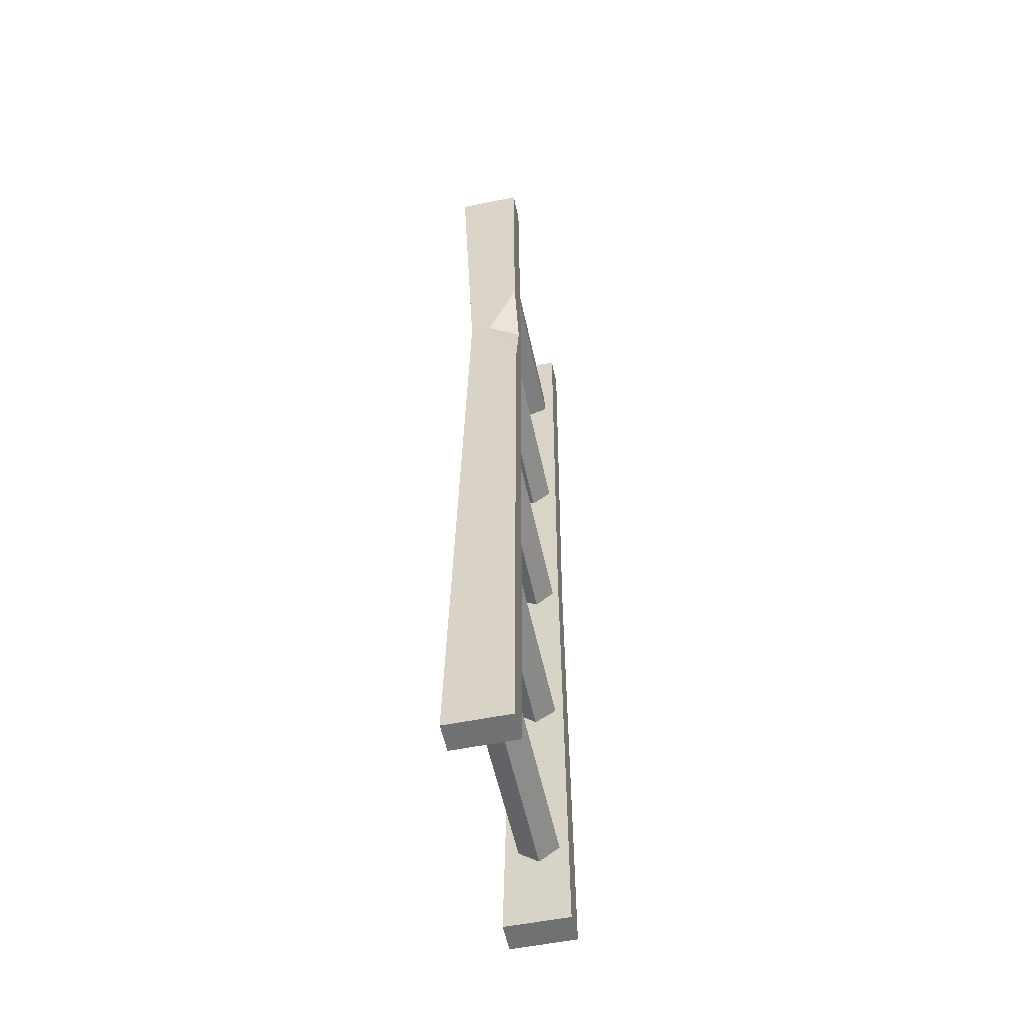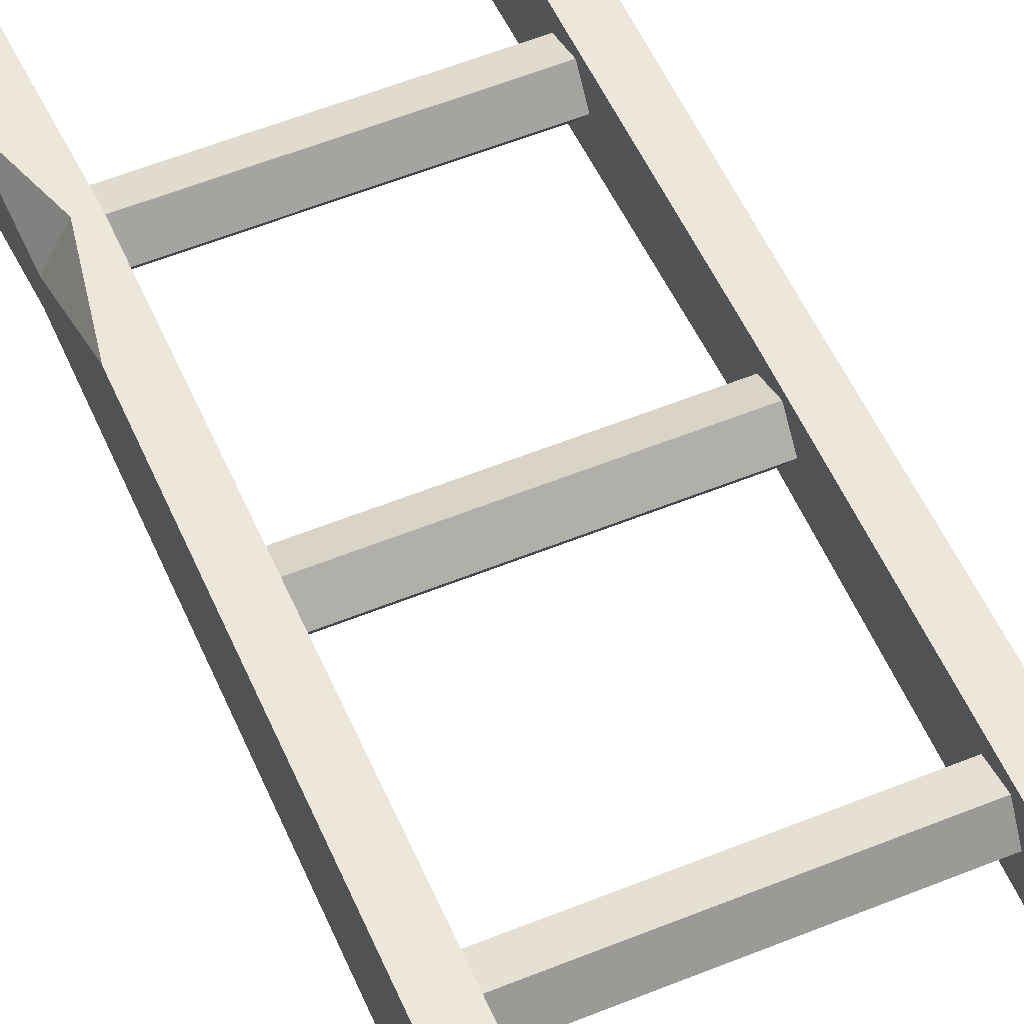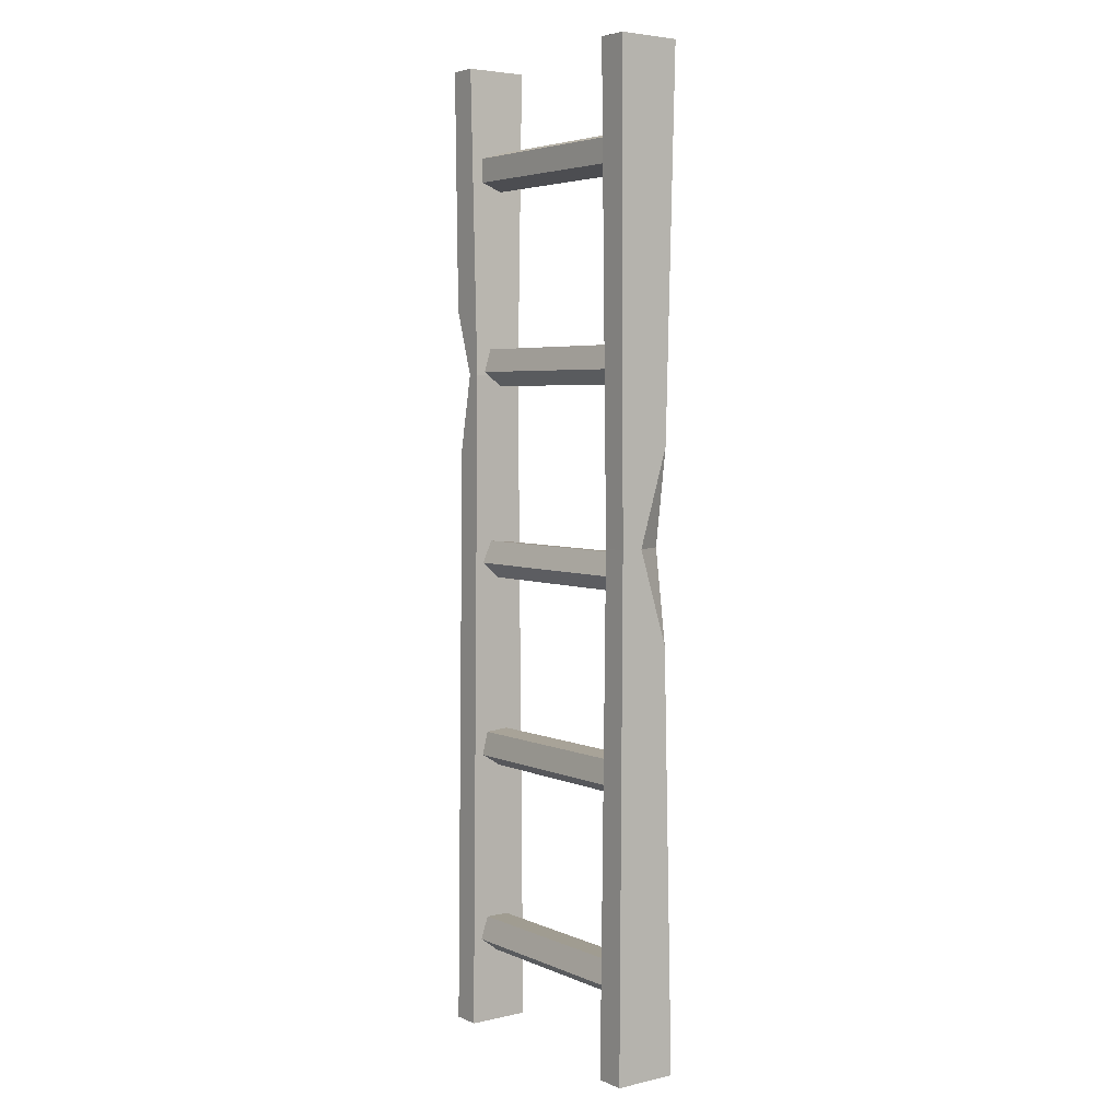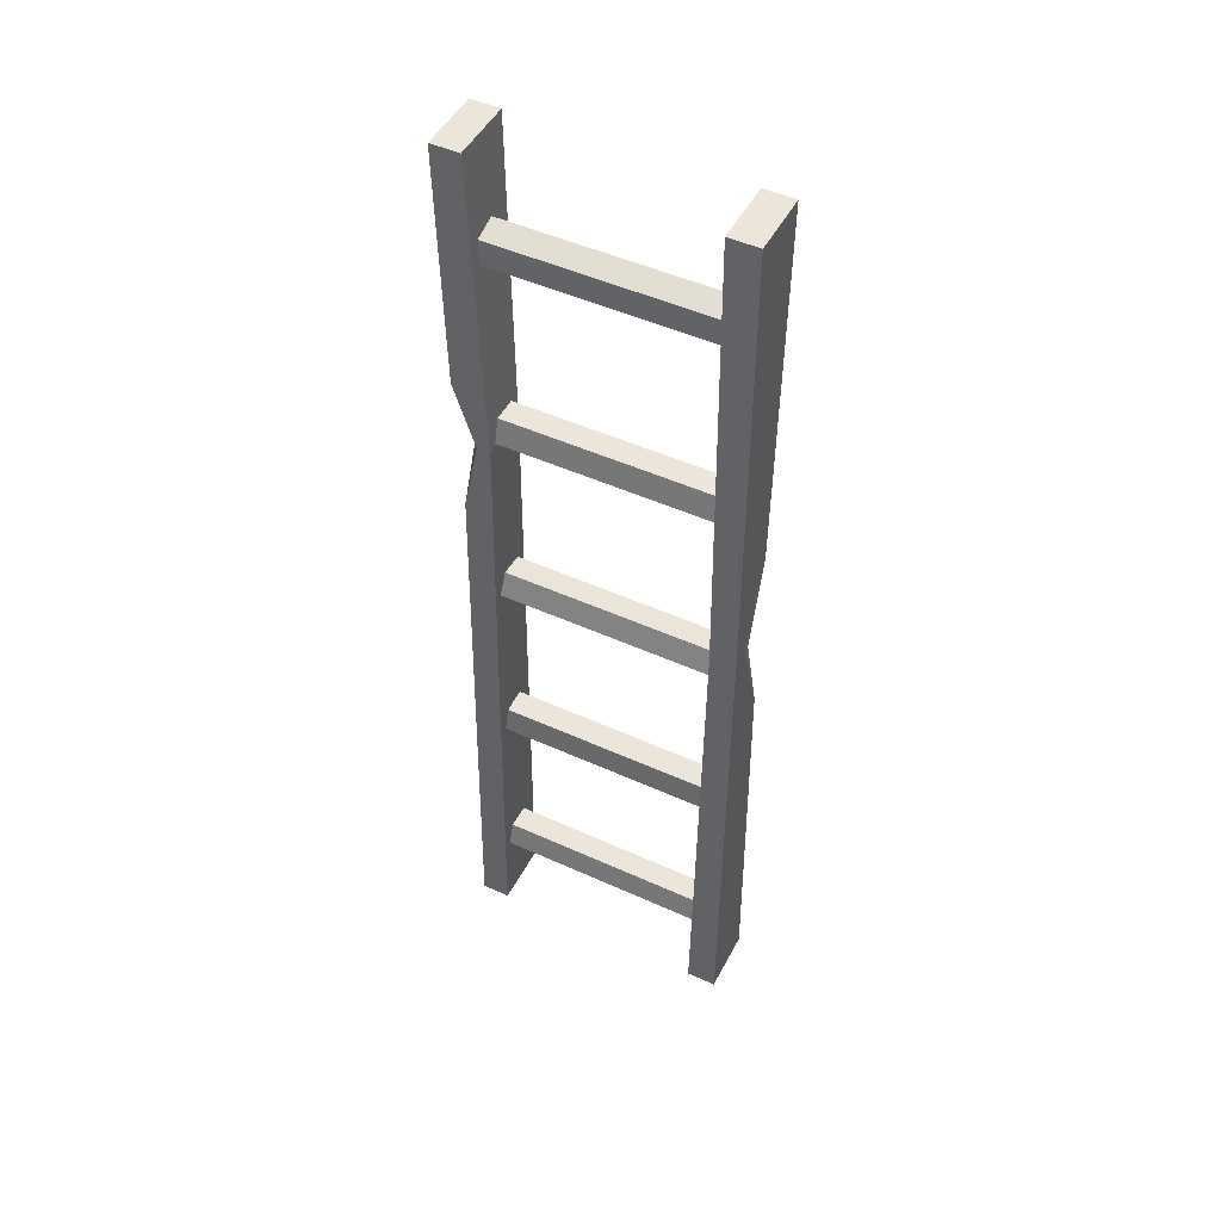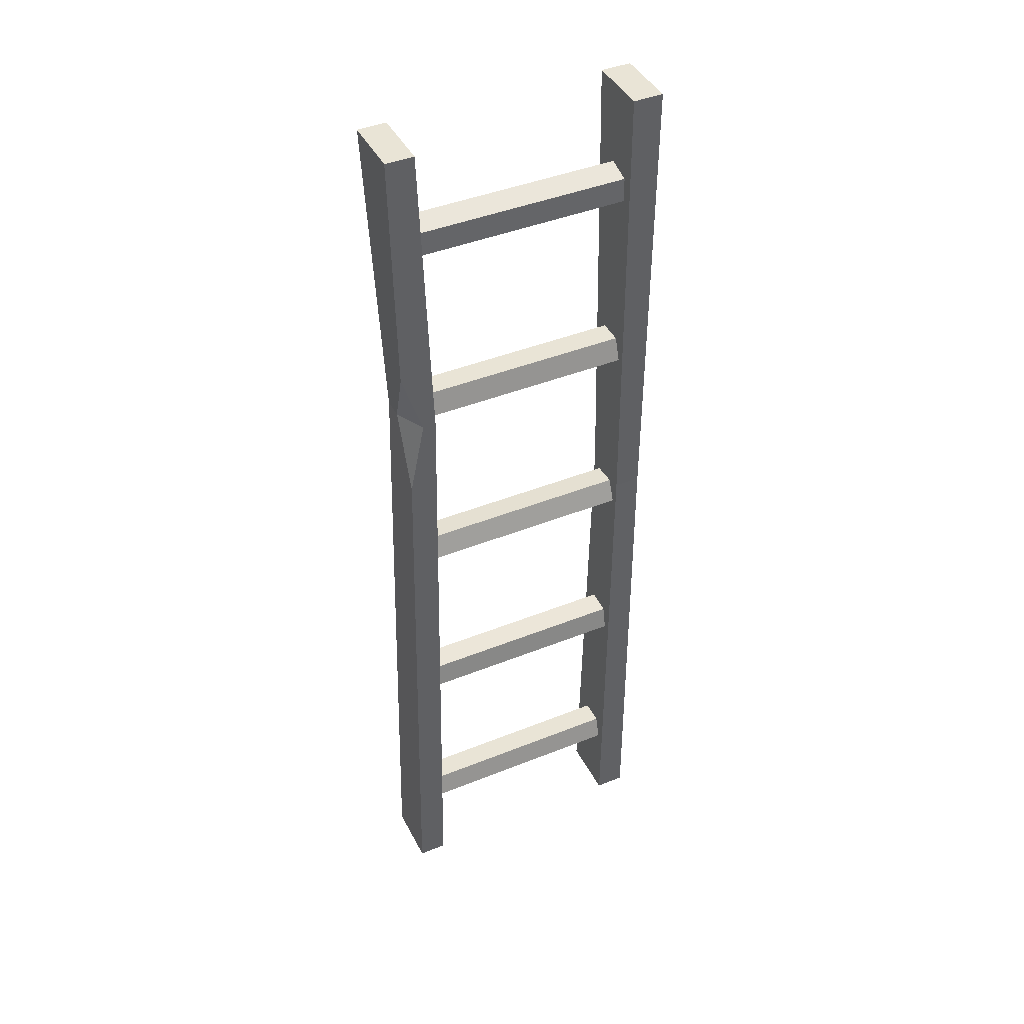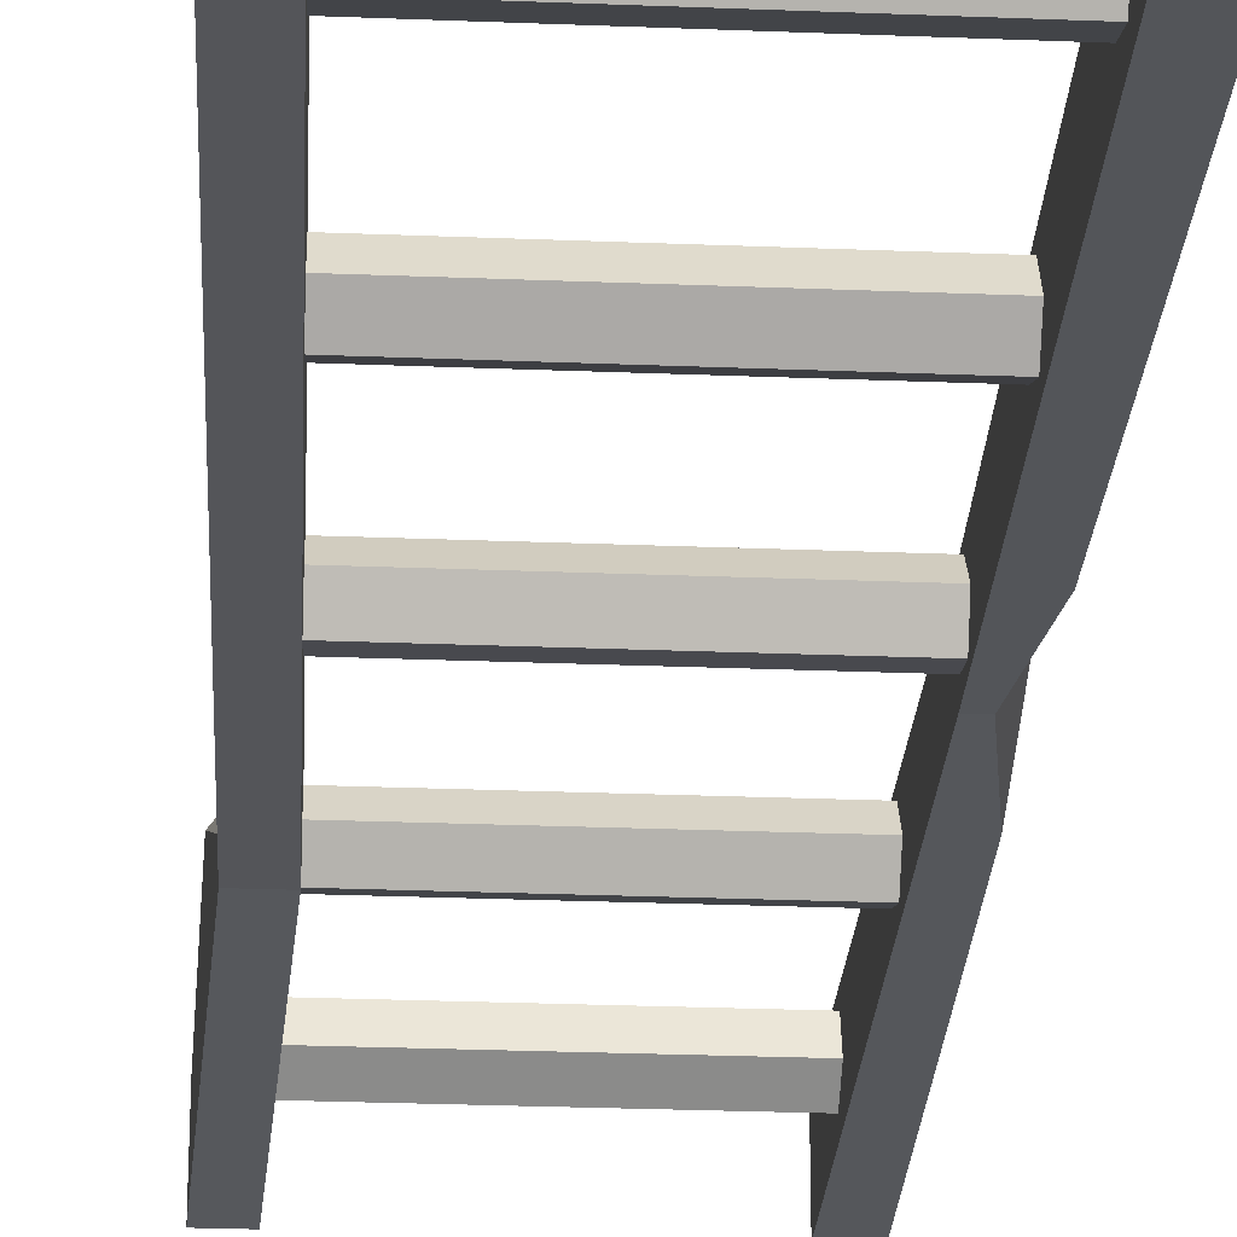
<metadata>
{"format":"obj","ext":"obj","renderer":"f3d","projection":"perspective","resolution":1024,"background":"white","views":[{"elev":-55.1,"azim":-78.0,"up":"+Y"},{"elev":53.6,"azim":-23.7,"up":"+Z"},{"elev":4.4,"azim":53.7,"up":"+Y"},{"elev":48.5,"azim":26.9,"up":"+Y"},{"elev":42.7,"azim":-25.6,"up":"+Y"},{"elev":-25.9,"azim":-3.7,"up":"+Z"}]}
</metadata>
<code>
v -27.93 72.93 -4.346
v -27.93 78.63 -1.971
v -27.93 78.13 4.176
v -27.93 72.13 5.6
v -27.93 68.92 0.334
v 29.09 72.93 -4.346
v 29.09 78.63 -1.971
v 29.09 78.13 4.176
v 29.09 72.13 5.6
v 29.09 68.92 0.334
v -27.93 172.5 -4.271
v -27.93 178.4 -2.365
v -27.93 178.4 3.803
v -27.93 172.5 5.707
v -27.93 168.9 0.7188
v 29.09 172.5 -4.271
v 29.09 178.4 -2.365
v 29.09 178.4 3.803
v 29.09 172.5 5.707
v 29.09 168.9 0.7188
v -27.93 22.53 -4.271
v -27.93 28.39 -2.365
v -27.93 28.39 3.803
v -27.93 22.53 5.707
v -27.93 18.9 0.7188
v 29.09 22.53 -4.271
v 29.09 28.39 -2.365
v 29.09 28.39 3.803
v 29.09 22.53 5.707
v 29.09 18.9 0.7188
v -27.93 224 -4.385
v -27.93 229.1 -0.9043
v -27.93 227.3 5.014
v -27.93 221.2 5.189
v -27.93 219.1 -0.6172
v 29.09 224 -4.385
v 29.09 229.1 -0.9043
v 29.09 227.3 5.014
v 29.09 221.2 5.189
v 29.09 219.1 -0.6172
v -27.93 122.1 -4.164
v -27.93 128.1 -2.74
v -27.93 128.6 3.408
v -27.93 122.9 5.781
v -27.93 118.9 1.104
v 29.09 122.1 -4.164
v 29.09 128.1 -2.74
v 29.09 128.6 3.408
v 29.09 122.9 5.781
v 29.09 118.9 1.104
v -35.08 0 8.037
v -27.8 0 8.037
v -35.08 250 8.037
v -27.8 250 8.037
v -35.08 250 -8.037
v -27.8 250 -8.037
v -35.08 0 -8.037
v -27.8 0 -8.037
v 27.46 3.1e-05 8.037
v 35.08 3.1e-05 8.037
v 27.46 250 8.037
v 35.08 250 8.037
v 27.46 250 -8.037
v 35.08 250 -8.037
v 27.46 3.1e-05 -8.037
v 35.08 3.1e-05 -8.037
v -32.42 171.8 0.3398
v -25.15 171.8 8.037
v -25.15 171.8 -4.836
v -32.42 171.8 -4.836
v 28.52 129.8 7.335
v 35.08 129.8 7.335
v 31.56 129.8 -5.538
v 28.52 129.8 -5.538
v 35.08 154.1 -5.538
v 35.08 129.8 1.784
v 35.08 106 -5.538
v -33.91 188.4 8.035
v -28.52 171.8 8.037
v -32.42 152.5 8.037
f 1 2 7 6
f 2 3 8 7
f 3 4 9 8
f 4 5 10 9
f 5 1 6 10
f 11 12 17 16
f 12 13 18 17
f 13 14 19 18
f 14 15 20 19
f 15 11 16 20
f 21 22 27 26
f 22 23 28 27
f 23 24 29 28
f 24 25 30 29
f 25 21 26 30
f 31 32 37 36
f 32 33 38 37
f 33 34 39 38
f 34 35 40 39
f 35 31 36 40
f 41 42 47 46
f 42 43 48 47
f 43 44 49 48
f 44 45 50 49
f 45 41 46 50
f 78 79 68 54 53
f 53 54 56 55
f 57 58 52 51
f 68 69 56 54
f 71 72 62 61
f 61 62 64 63
f 65 66 60 59
f 75 76 73
f 74 71 61 63
f 51 52 68 79 80
f 52 58 69 68
f 70 69 58 57
f 57 51 80 67 70
f 59 60 72 71
f 76 77 73
f 65 59 71 74
f 74 63 64 75 73
f 64 62 72 76 75
f 55 56 69 70
f 55 70 67 78 53
f 60 66 77 76 72
f 74 73 77 66 65
f 67 79 78
f 80 79 67

</code>
